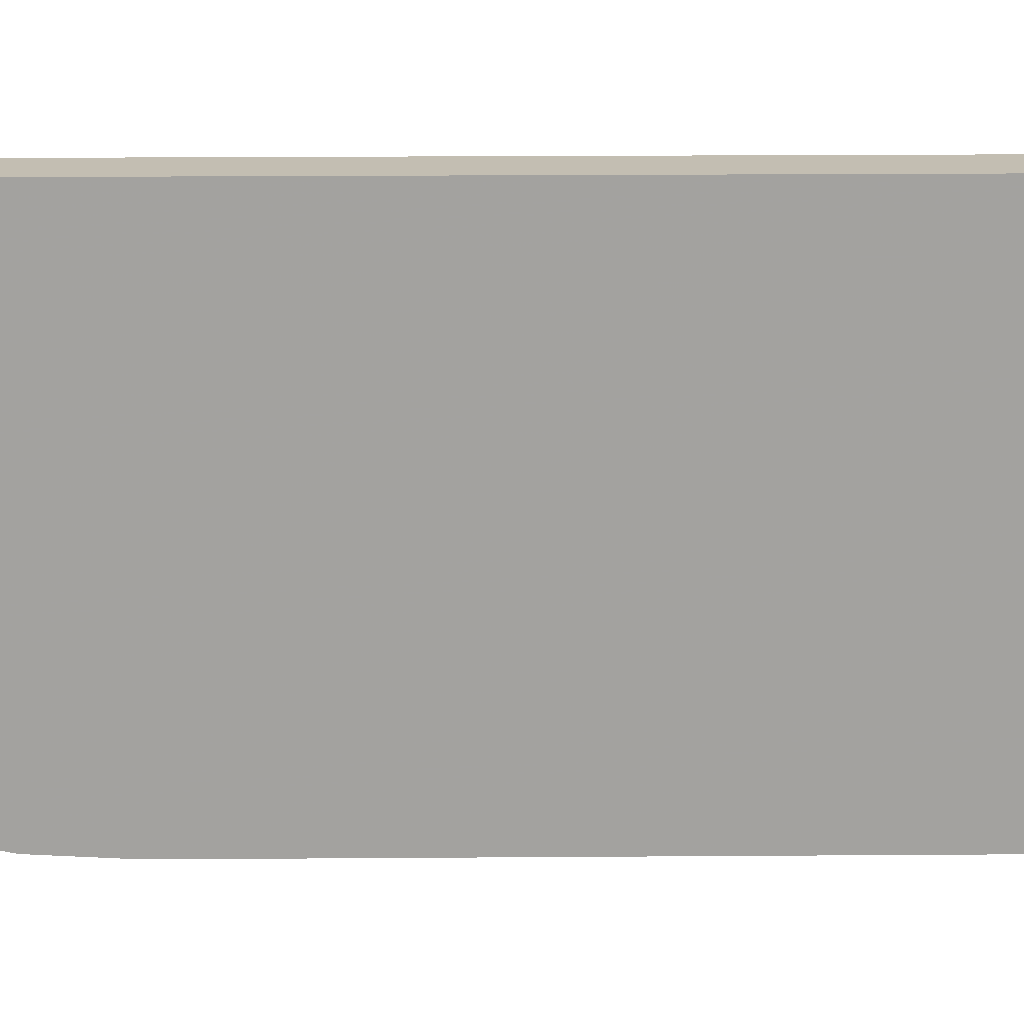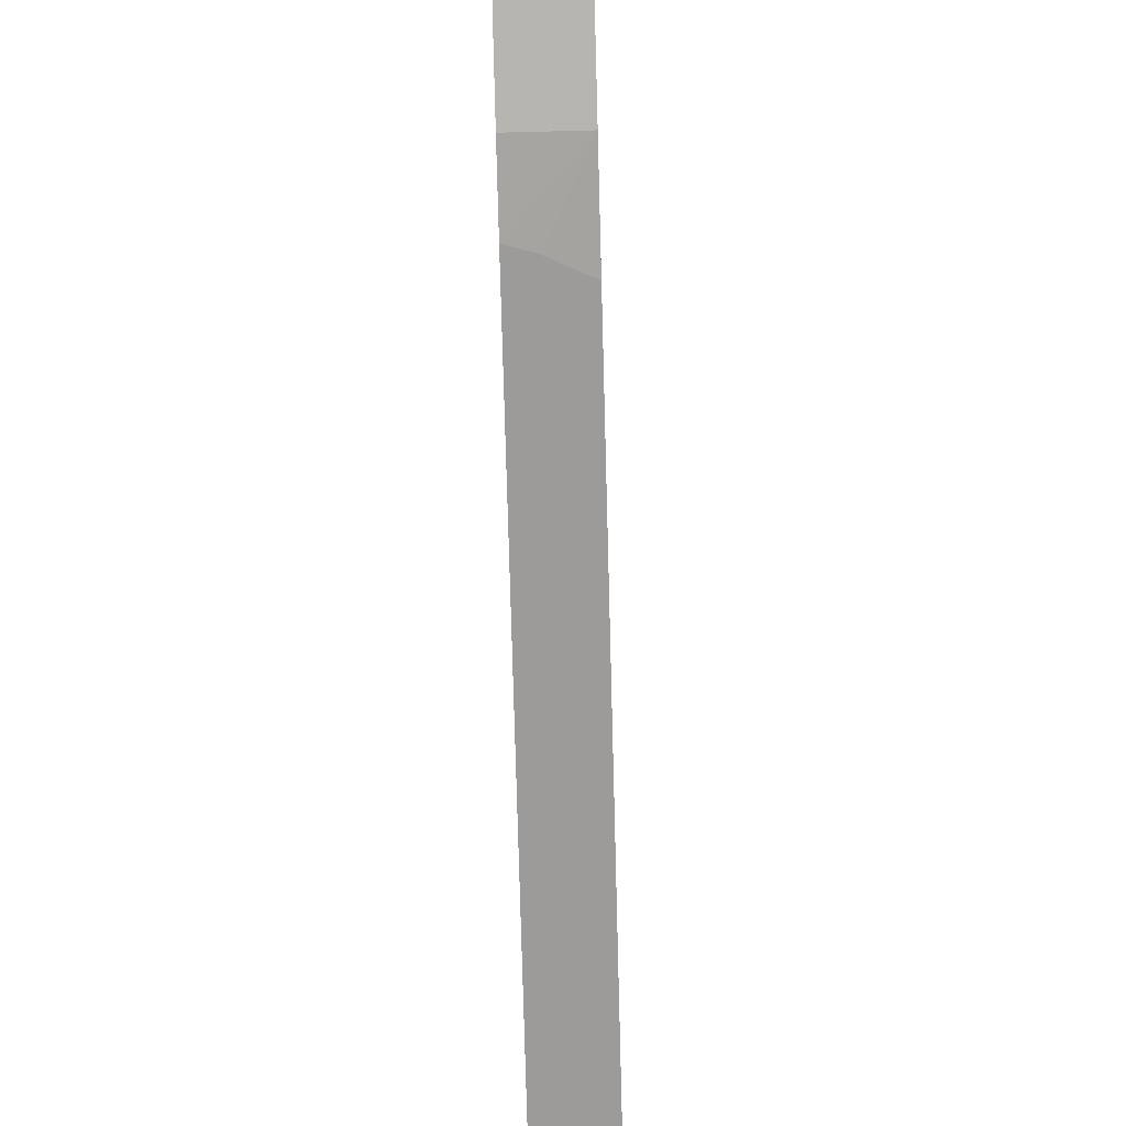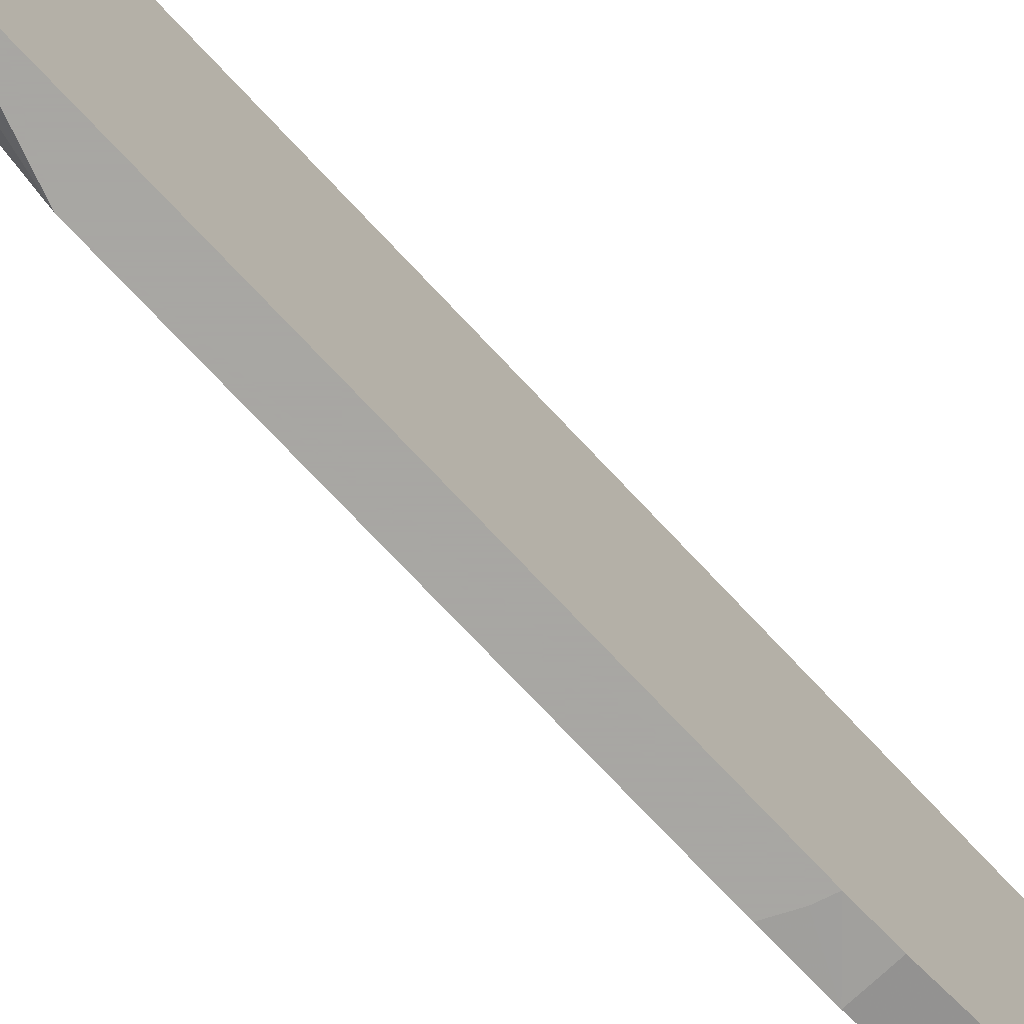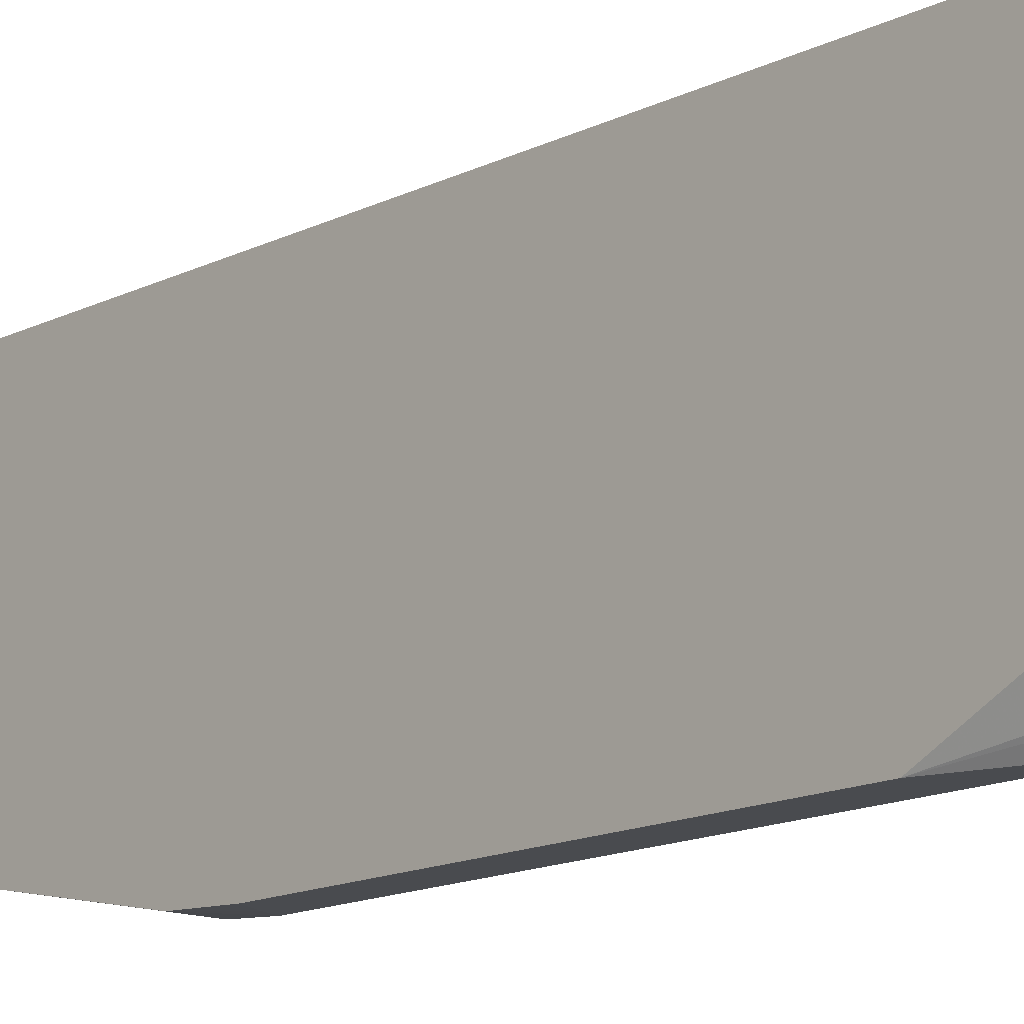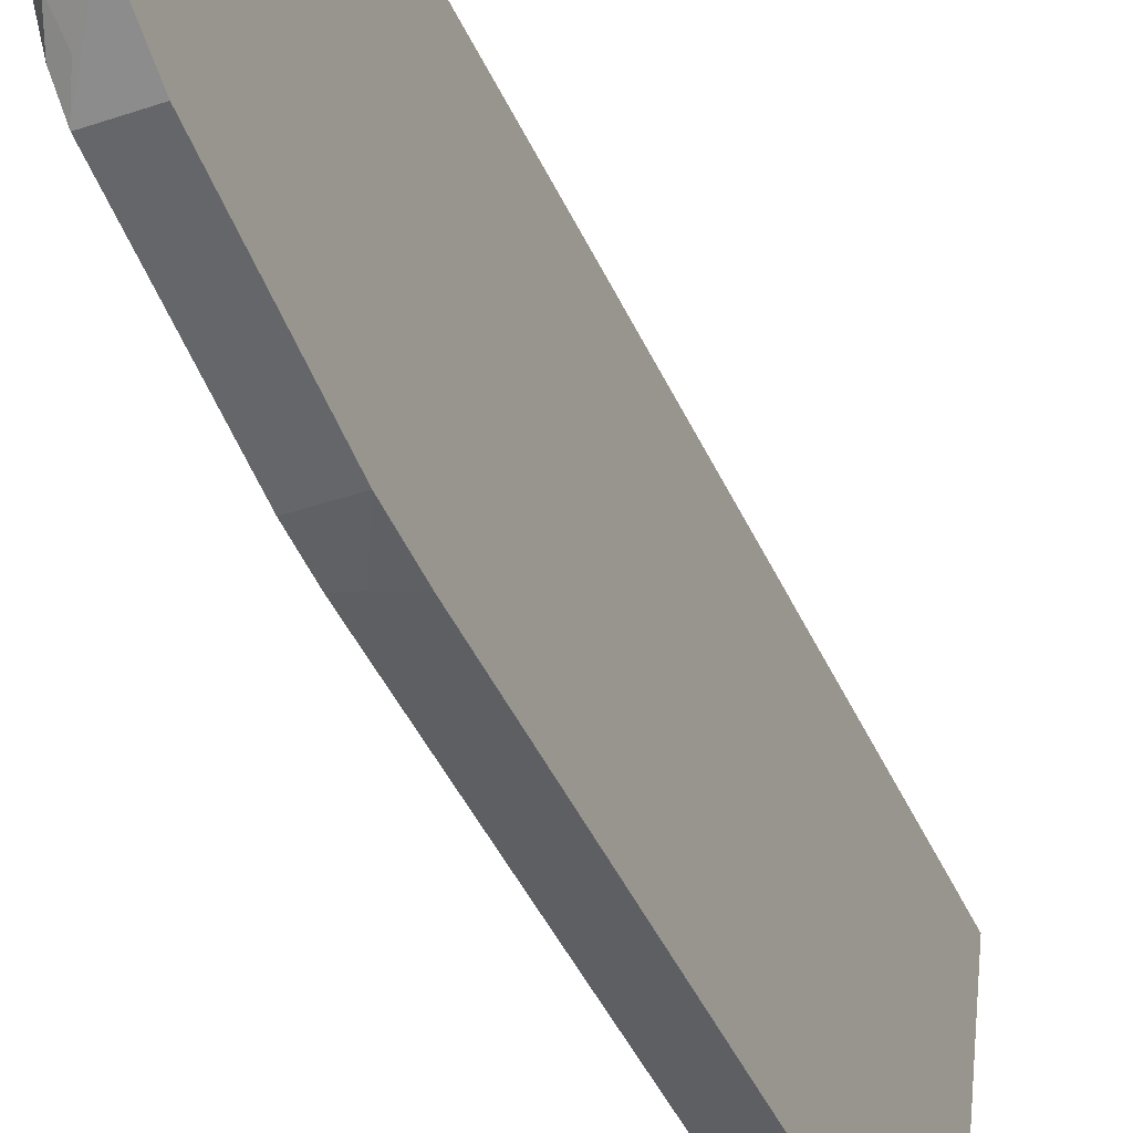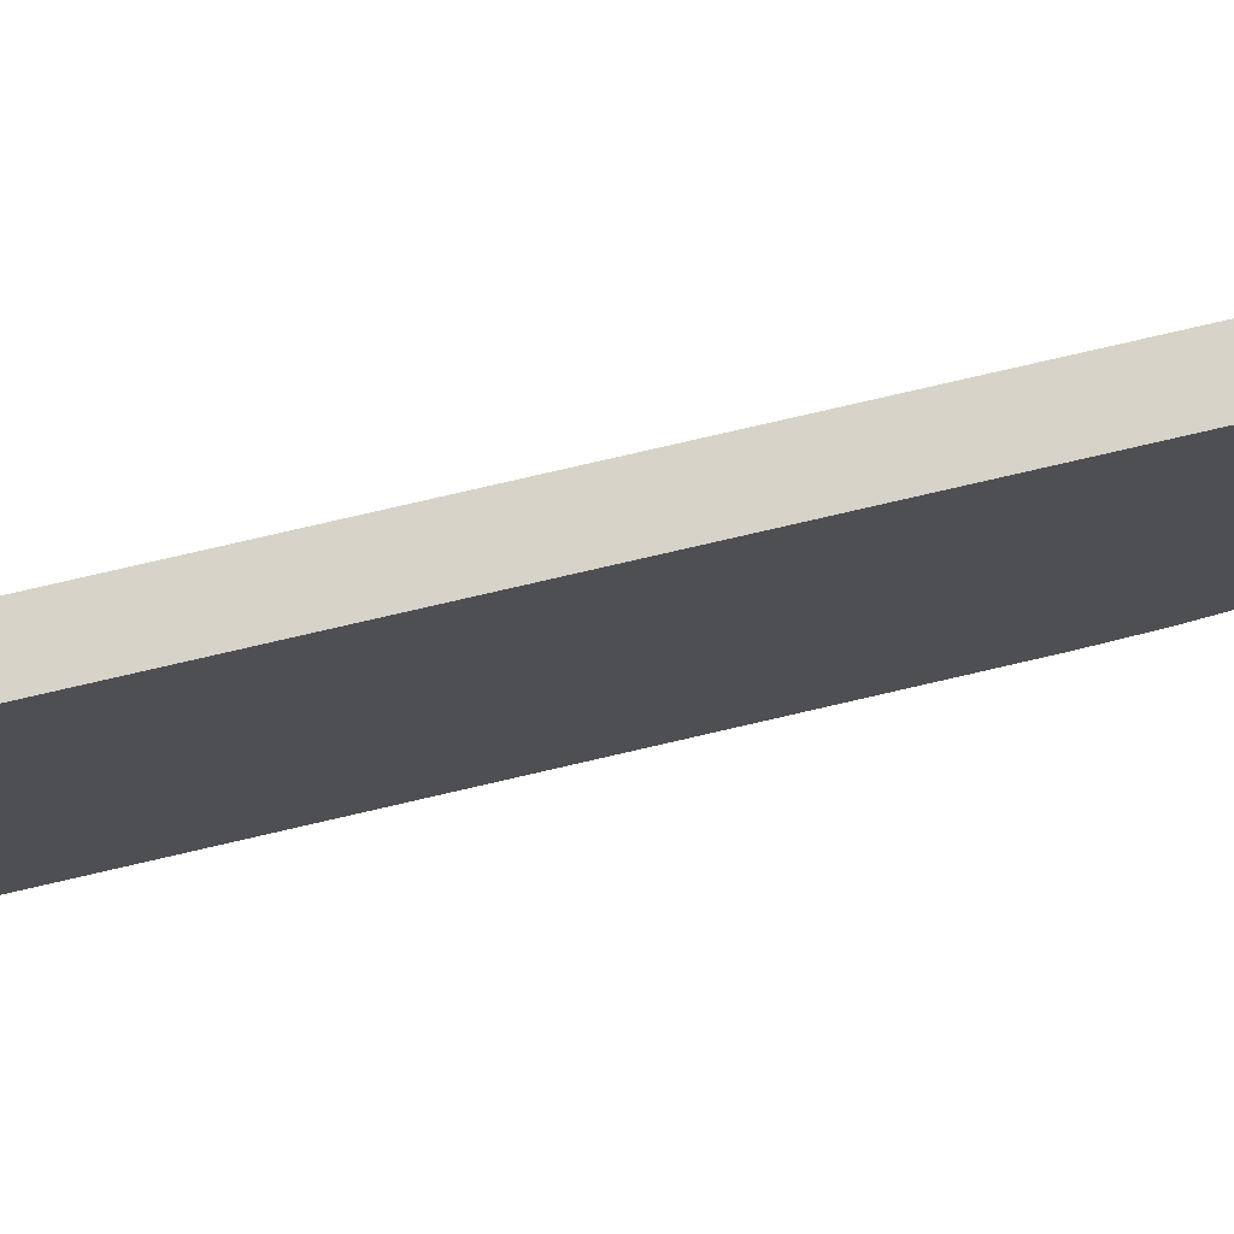
<metadata>
{"format":"obj","ext":"obj","renderer":"f3d","projection":"perspective","resolution":1024,"background":"white","views":[{"elev":17.5,"azim":-90.9,"up":"+Z"},{"elev":-69.7,"azim":-178.5,"up":"+Z"},{"elev":-74.4,"azim":43.2,"up":"+Z"},{"elev":-14.2,"azim":-42.1,"up":"+Z"},{"elev":-41.9,"azim":-157.6,"up":"+Z"},{"elev":76.7,"azim":76.9,"up":"+Z"}]}
</metadata>
<code>
v -0.256 -0.5637 -0.00315
v -0.256 -0.4907 -0.2674
v -0.2408 -0.5129 -0.2983
v -0.2233 -0.5373 -0.321
v -0.2097 -0.5499 -0.3362
v -0.2097 -0.5637 -0.00315
v -0.256 0.5668 -0.00315
v -0.256 -0.4823 -0.2907
v -0.2097 -0.5442 -0.3446
v -0.2097 0.5668 -0.00315
v -0.256 0.6141 -0.05583
v -0.256 -0.4605 -0.3031
v -0.2097 -0.5233 -0.3552
v -0.2097 0.6141 -0.05583
v -0.256 0.6559 -0.1187
v -0.256 -0.2598 -0.4015
v -0.2097 -0.4815 -0.3719
v -0.2097 0.621 -0.0696
v -0.2512 0.6699 -0.1466
v -0.2512 0.6559 -0.1187
v -0.256 0.6711 -0.1472
v -0.2173 -0.3796 -0.4015
v -0.256 0.2646 -0.4015
v -0.2158 -0.3838 -0.4015
v -0.2097 -0.3983 -0.4015
v -0.2097 0.6489 -0.1254
v -0.2097 0.649 -0.1257
v -0.2373 0.6629 -0.1396
v -0.2097 0.6491 -0.1467
v -0.2233 0.6559 -0.1536
v -0.2408 0.6594 -0.178
v -0.256 0.6676 -0.1653
v -0.256 0.3349 -0.3977
v -0.2284 0.2781 -0.4015
v -0.2097 0.2837 -0.4015
v -0.2097 0.6439 -0.1672
v -0.256 0.6565 -0.217
v -0.2097 0.3349 -0.3977
v -0.256 0.5442 -0.3559
v -0.256 0.6356 -0.2797
v -0.2097 0.6125 -0.2566
v -0.2198 0.5966 -0.3245
v -0.2408 0.6176 -0.3035
v -0.2097 0.5442 -0.3559
v -0.2097 0.5449 -0.3556
v -0.256 0.6147 -0.3216
v -0.2097 0.5946 -0.3015
v -0.2233 0.5721 -0.3419
v -0.2097 0.5865 -0.3143
v -0.2097 0.5695 -0.3392
v -0.2163 0.5582 -0.3489
f 19 27 28
f 19 28 29
f 19 29 30
f 19 31 32
f 19 32 21
f 19 21 20
f 19 26 27
f 23 33 34
f 19 30 31
f 18 26 19
f 16 23 34
f 17 22 24
f 16 24 22
f 16 25 24
f 16 35 25
f 16 34 35
f 16 22 17
f 15 20 21
f 14 19 20
f 14 18 19
f 27 29 28
f 17 24 25
f 29 36 30
f 42 48 46
f 31 37 32
f 13 16 17
f 45 46 51
f 45 51 50
f 42 51 48
f 42 50 51
f 42 49 50
f 42 47 49
f 42 46 43
f 41 47 42
f 40 43 46
f 30 36 31
f 39 46 45
f 36 43 40
f 36 42 43
f 46 48 51
f 36 41 42
f 36 40 37
f 33 44 38
f 33 39 44
f 33 35 34
f 33 38 35
f 31 36 37
f 39 45 44
f 12 16 13
f 1 39 33
f 11 14 20
f 3 8 4
f 2 8 3
f 1 8 2
f 1 12 8
f 1 16 12
f 1 23 16
f 1 33 23
f 1 46 39
f 1 40 46
f 1 32 37
f 1 21 32
f 1 15 21
f 1 11 15
f 1 7 11
f 1 10 7
f 1 6 10
f 1 5 6
f 1 4 5
f 1 3 4
f 1 2 3
f 11 20 15
f 4 9 5
f 4 8 9
f 1 37 40
f 5 13 17
f 9 12 13
f 5 9 13
f 8 12 9
f 7 14 11
f 7 10 14
f 5 10 6
f 5 14 10
f 5 26 18
f 5 27 26
f 5 29 27
f 5 36 29
f 5 18 14
f 5 25 35
f 5 47 41
f 5 49 47
f 5 17 25
f 5 50 49
f 5 45 50
f 5 44 45
f 5 38 44
f 5 35 38
f 5 41 36

</code>
